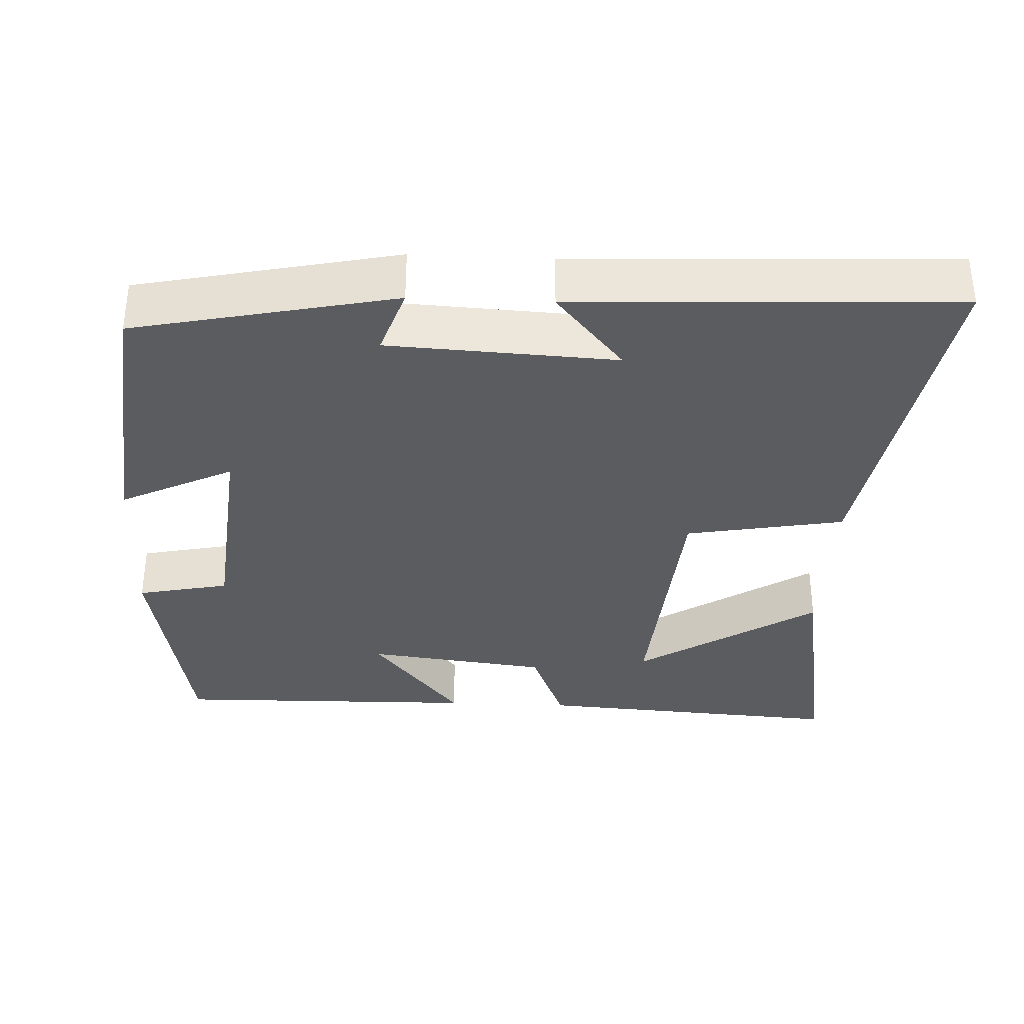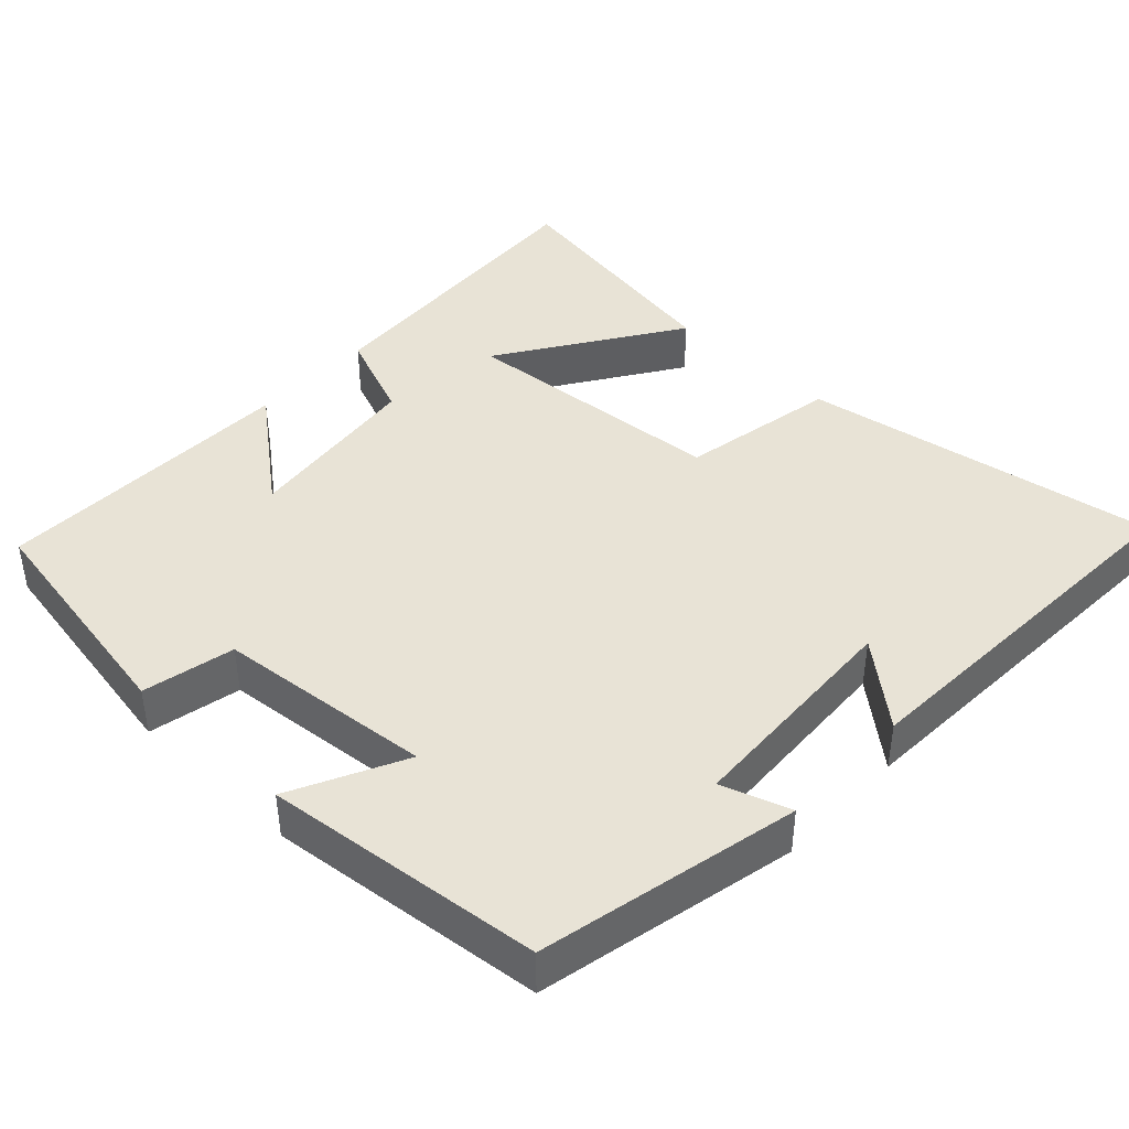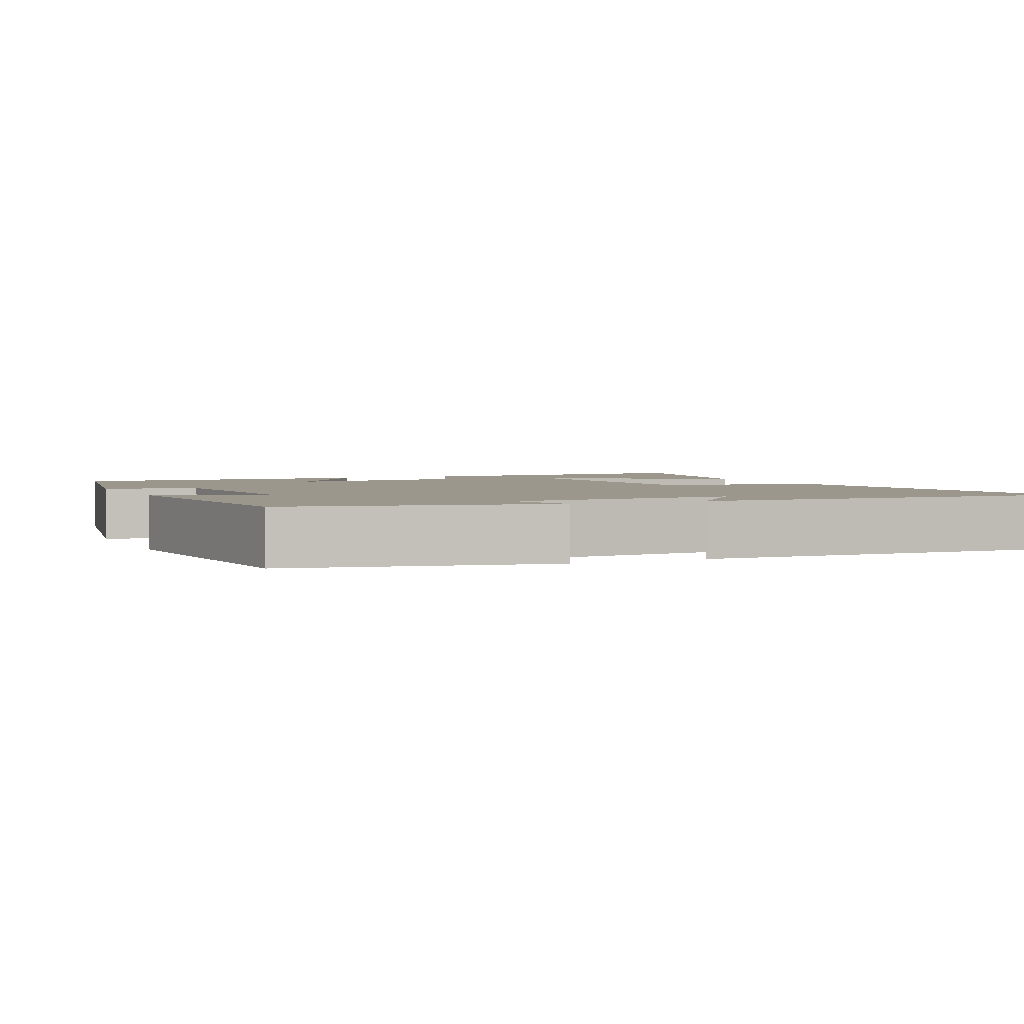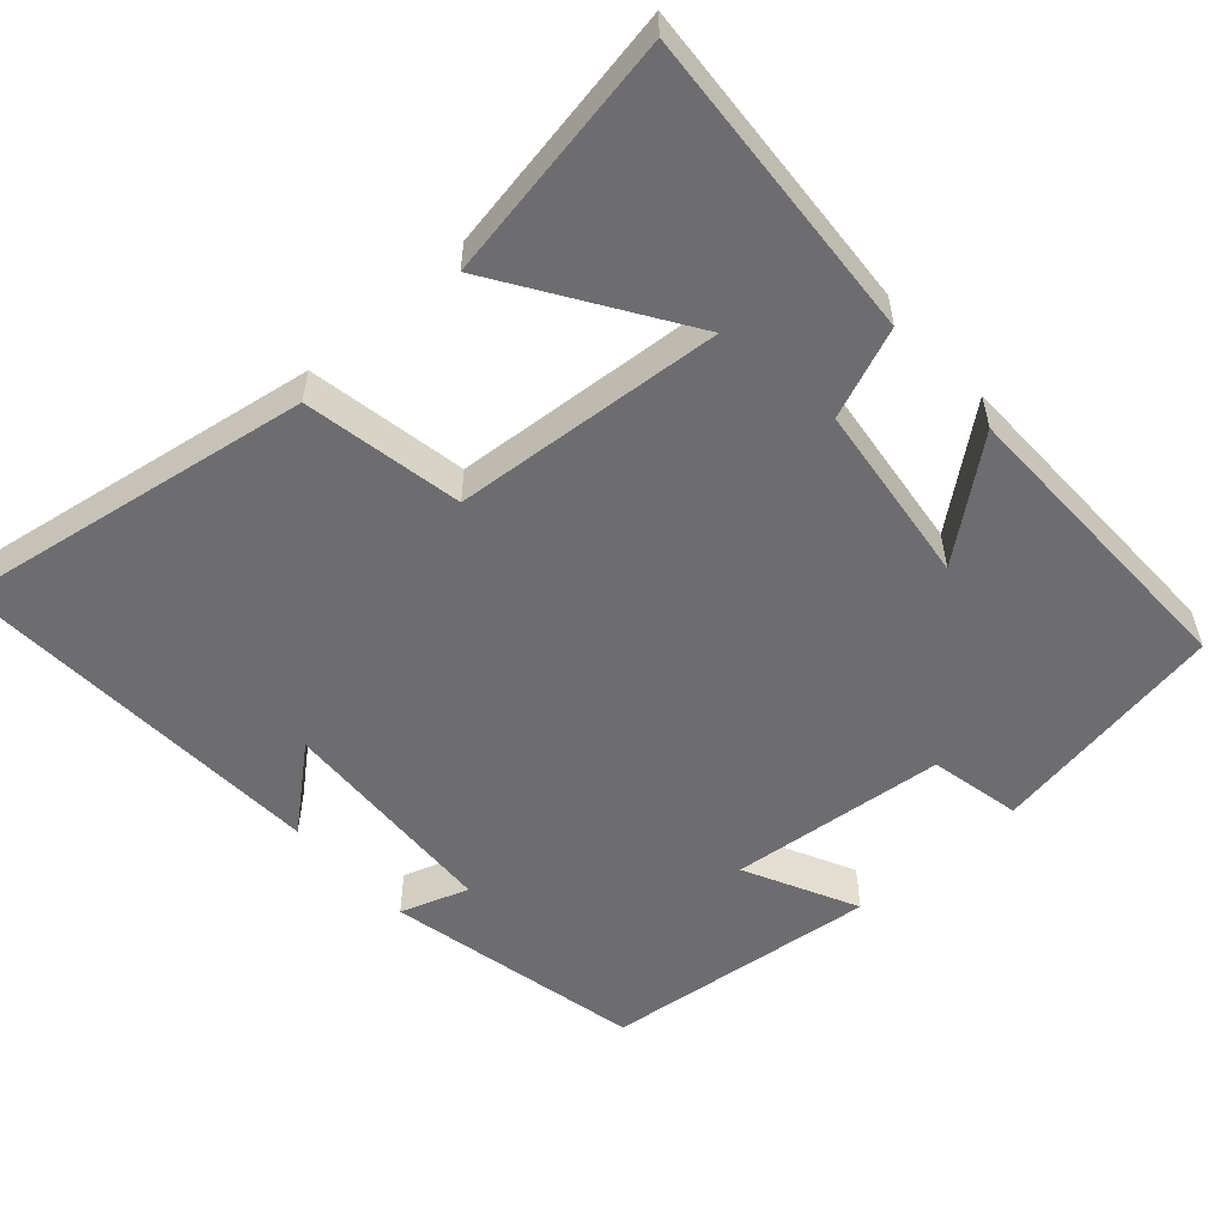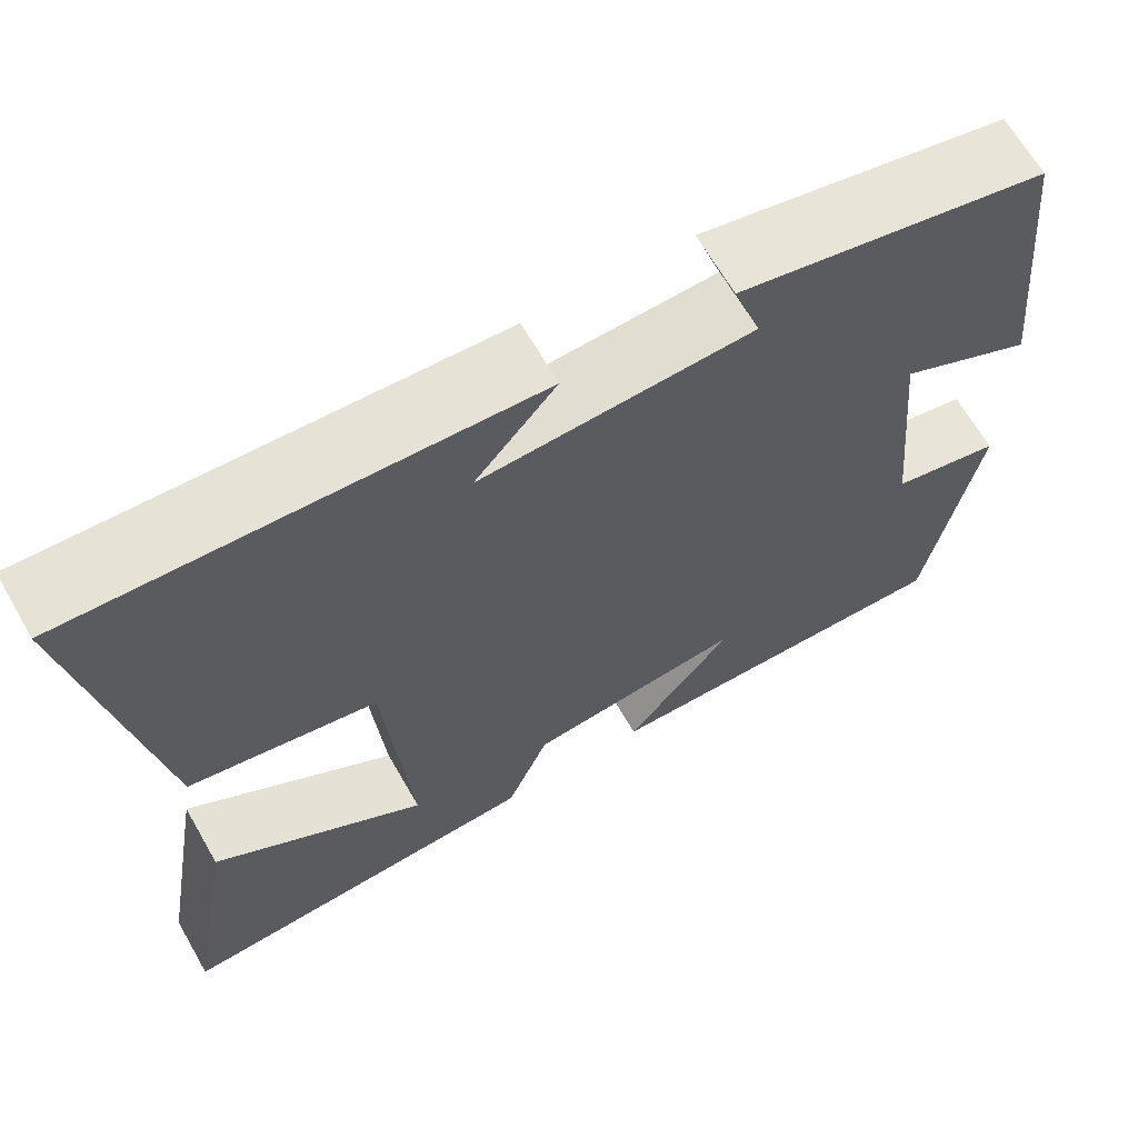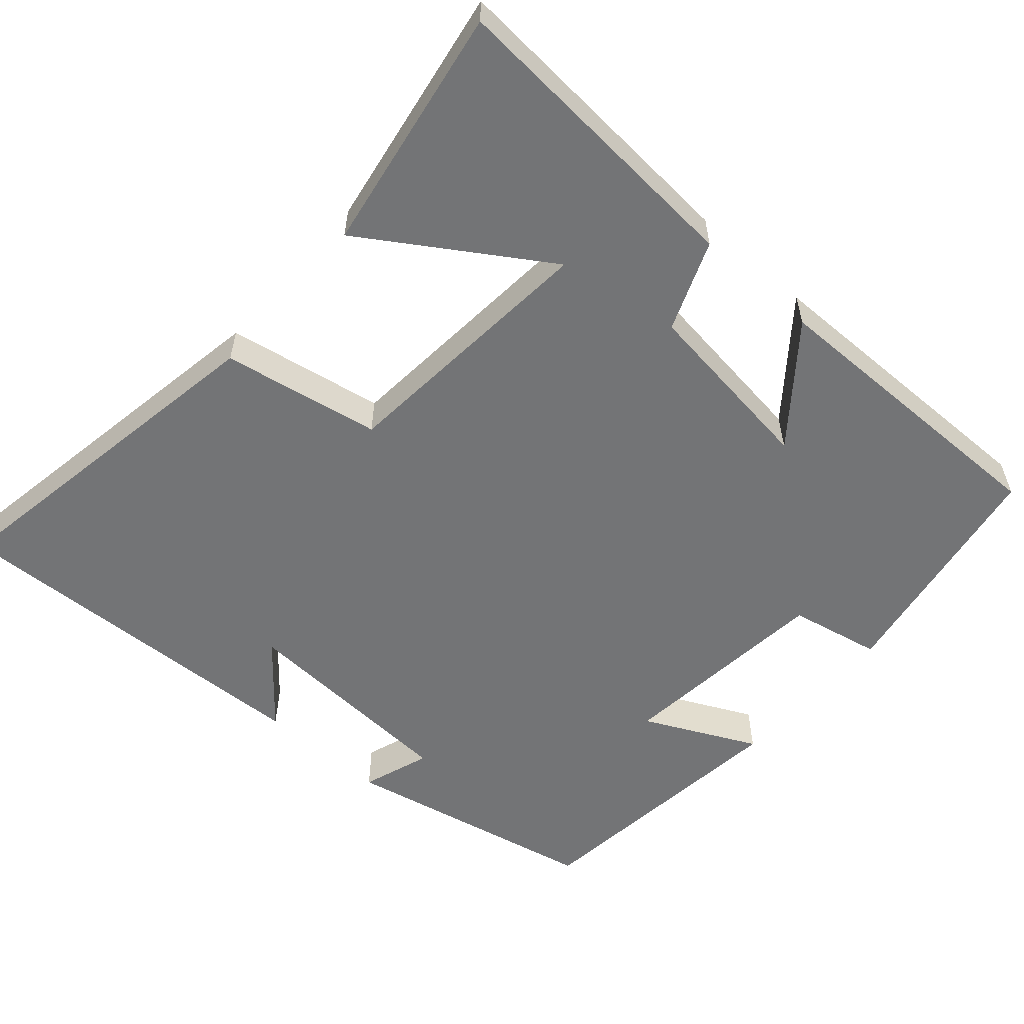
<metadata>
{"format":"obj","ext":"obj","renderer":"f3d","projection":"perspective","resolution":1024,"background":"white","views":[{"elev":-34.4,"azim":-2.6,"up":"+Y"},{"elev":41.9,"azim":-46.7,"up":"+Y"},{"elev":2.8,"azim":-24.2,"up":"+Y"},{"elev":-54.1,"azim":131.8,"up":"+Y"},{"elev":65.9,"azim":150.1,"up":"+Z"},{"elev":-56.2,"azim":138.4,"up":"+Y"}]}
</metadata>
<code>
v 0.578 0.07 0.523
v 0.5 0.07 0.045
v 0.288 0.07 0.006
v 0.26 0.07 -0.354
v 0.5 0.07 -0.197
v 0.557 0.07 -0.528
v 0.14 0.07 -0.5
v 0.092 0.07 -0.38
v -0.152 0.07 -0.35
v -0.032 0.07 -0.5
v -0.443 0.07 -0.507
v -0.5 0.07 -0.188
v -0.377 0.07 -0.162
v -0.349 0.07 0.128
v -0.5 0.07 0.054
v -0.46 0.07 0.426
v -0.113 0.07 0.5
v -0.144 0.07 0.408
v 0.16 0.07 0.392
v 0.069 0.07 0.5
v 0.578 0 0.523
v 0.5 0 0.045
v 0.288 0 0.006
v 0.26 0 -0.354
v 0.5 0 -0.197
v 0.557 0 -0.528
v 0.14 0 -0.5
v 0.092 0 -0.38
v -0.152 0 -0.35
v -0.032 0 -0.5
v -0.443 0 -0.507
v -0.5 0 -0.188
v -0.377 0 -0.162
v -0.349 0 0.128
v -0.5 0 0.054
v -0.46 0 0.426
v -0.113 0 0.5
v -0.144 0 0.408
v 0.16 0 0.392
v 0.069 0 0.5
f 19 20 1 2
f 18 19 2 3
f 15 16 17 18
f 14 15 18
f 13 14 18 3
f 10 11 12 13
f 9 10 13
f 8 9 13 3
f 7 8 3 4
f 4 5 6 7
f 22 21 40 39
f 23 22 39 38
f 38 37 36 35
f 38 35 34
f 23 38 34 33
f 33 32 31 30
f 33 30 29
f 23 33 29 28
f 24 23 28 27
f 27 26 25 24
f 1 21 22 2
f 2 22 23 3
f 3 23 24 4
f 4 24 25 5
f 5 25 26 6
f 6 26 27 7
f 7 27 28 8
f 8 28 29 9
f 9 29 30 10
f 10 30 31 11
f 11 31 32 12
f 12 32 33 13
f 13 33 34 14
f 14 34 35 15
f 15 35 36 16
f 16 36 37 17
f 17 37 38 18
f 18 38 39 19
f 19 39 40 20
f 20 40 21 1

</code>
